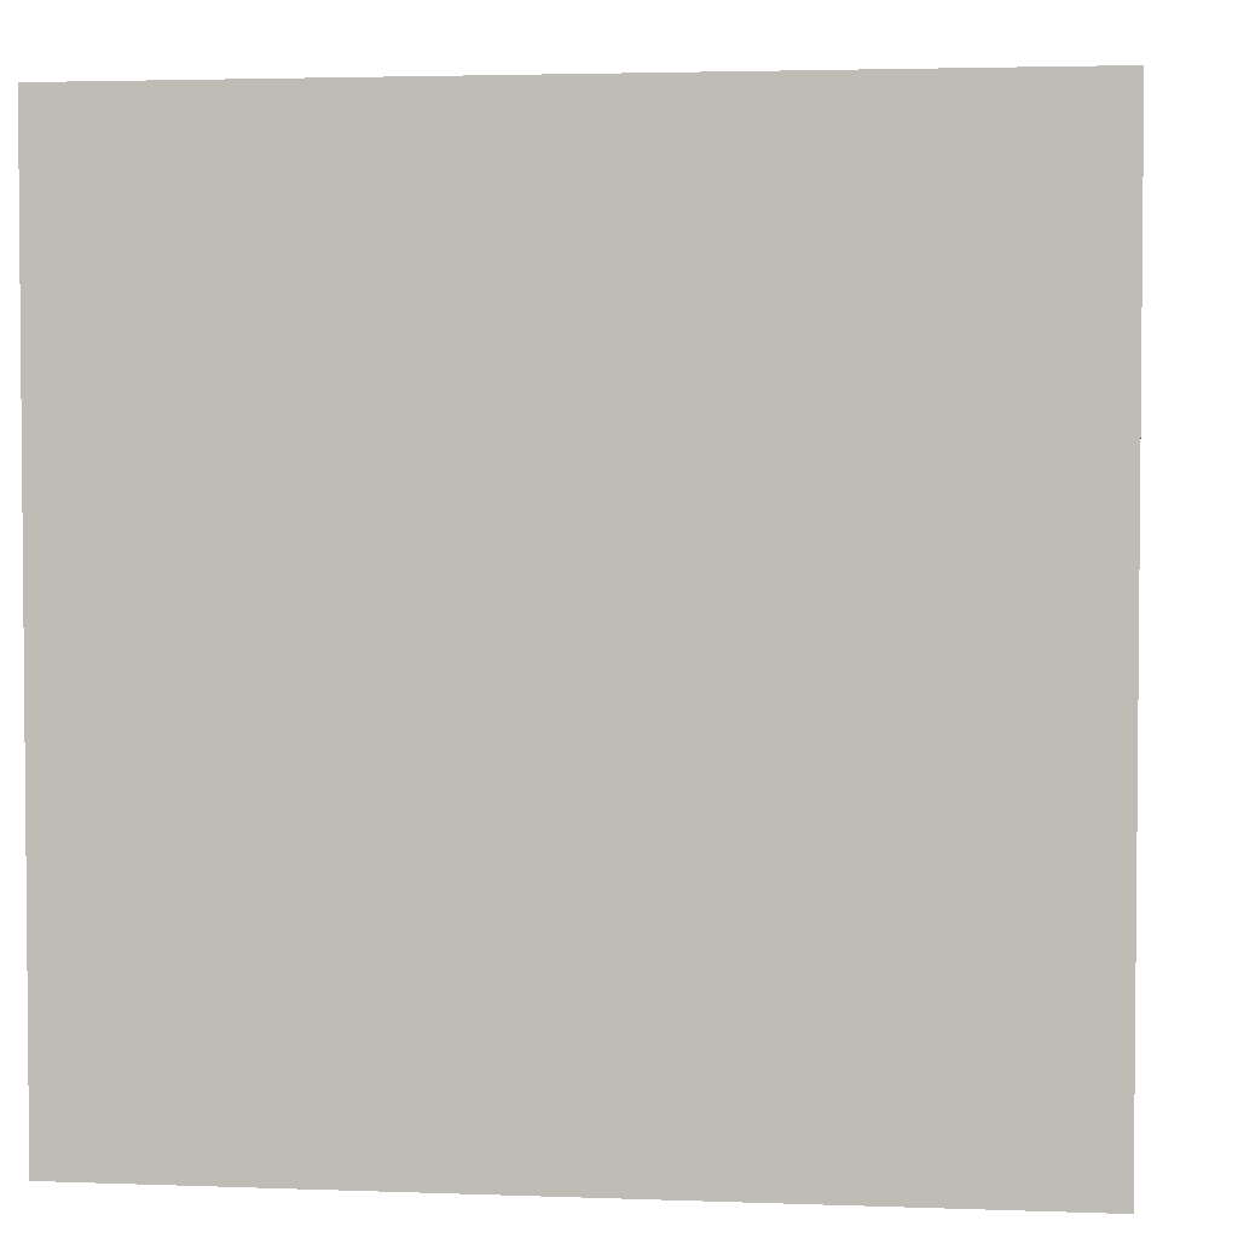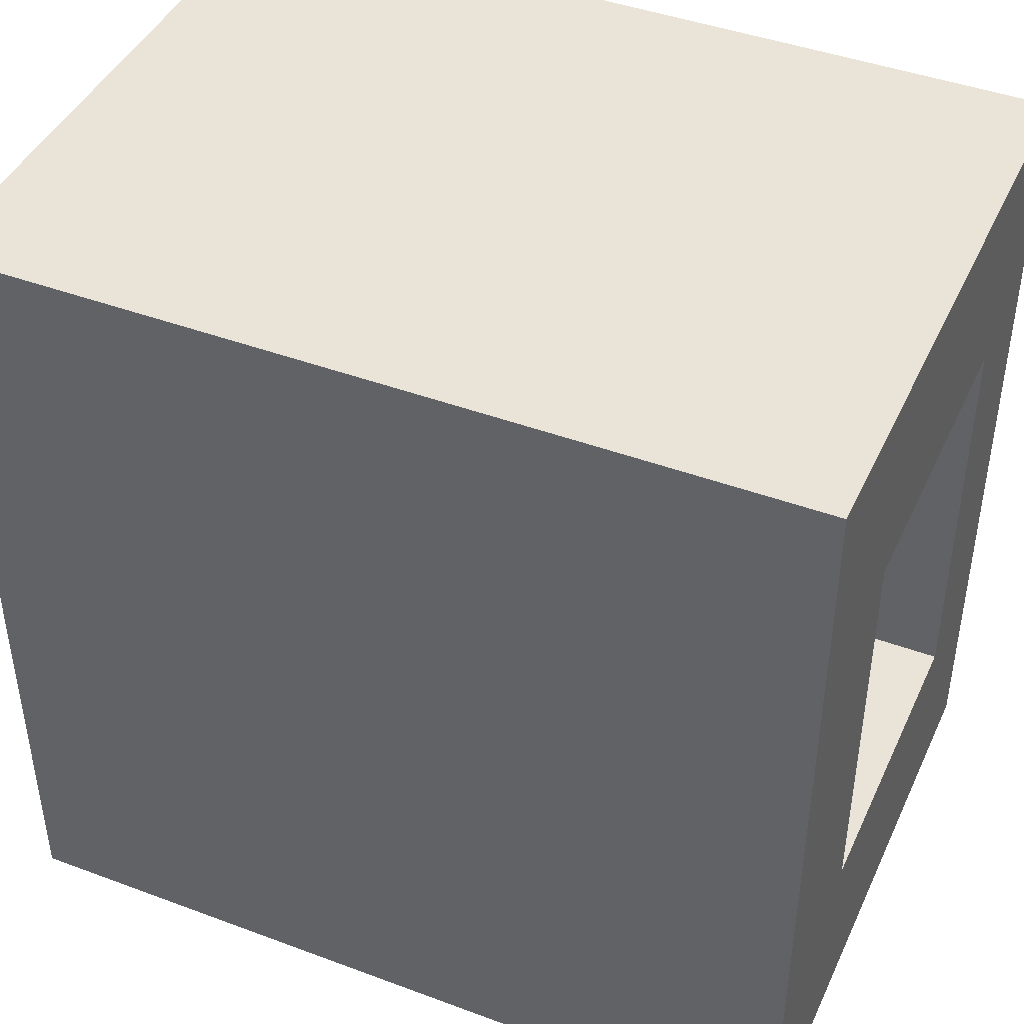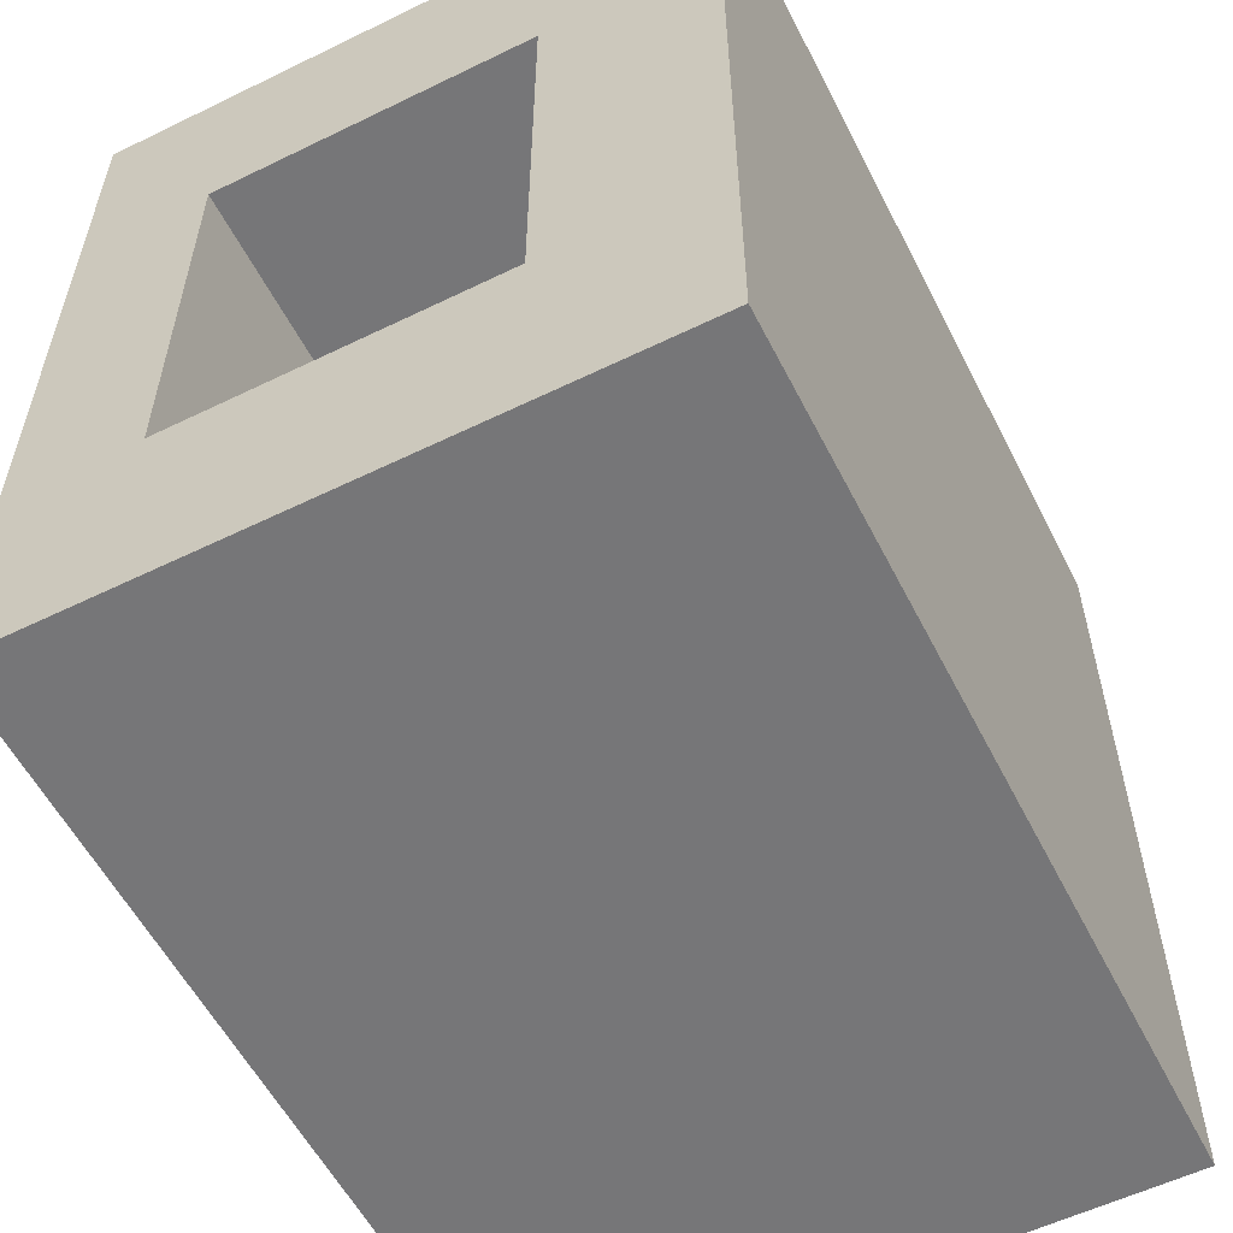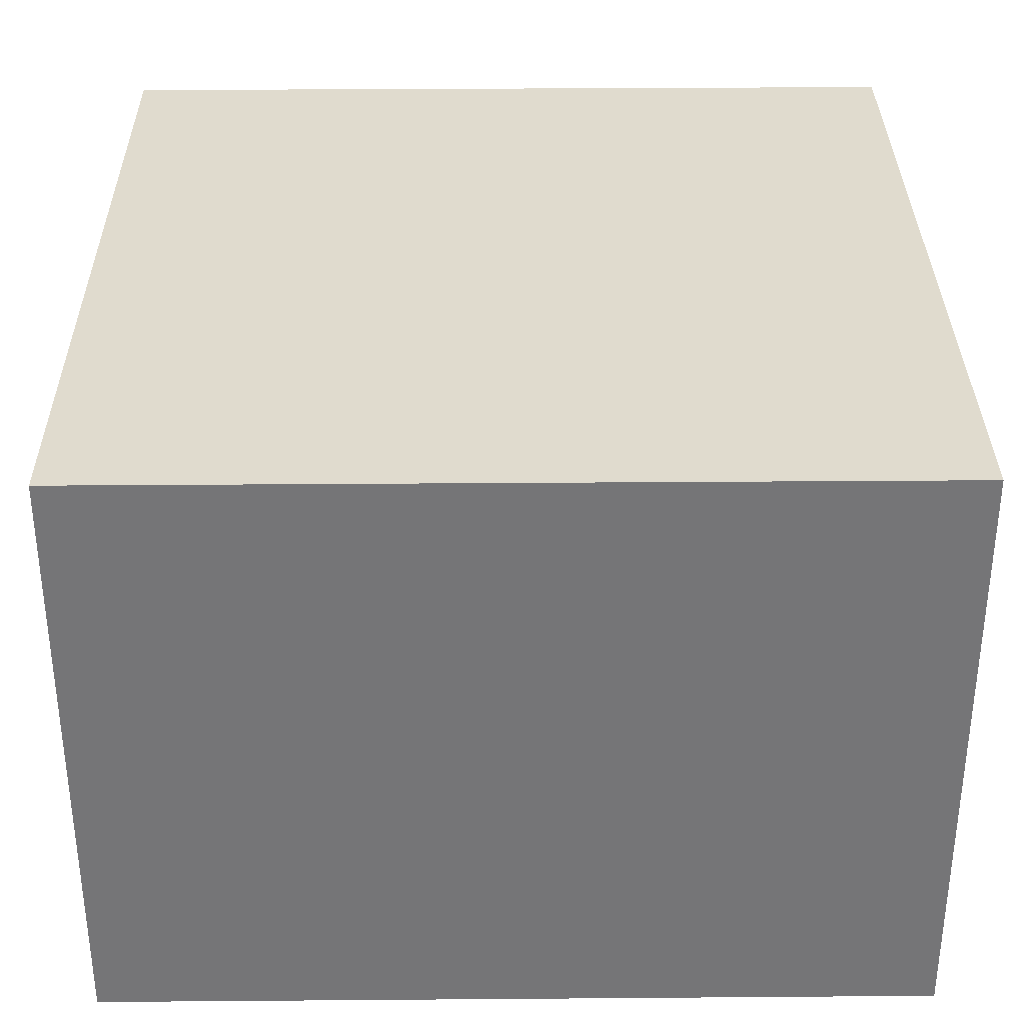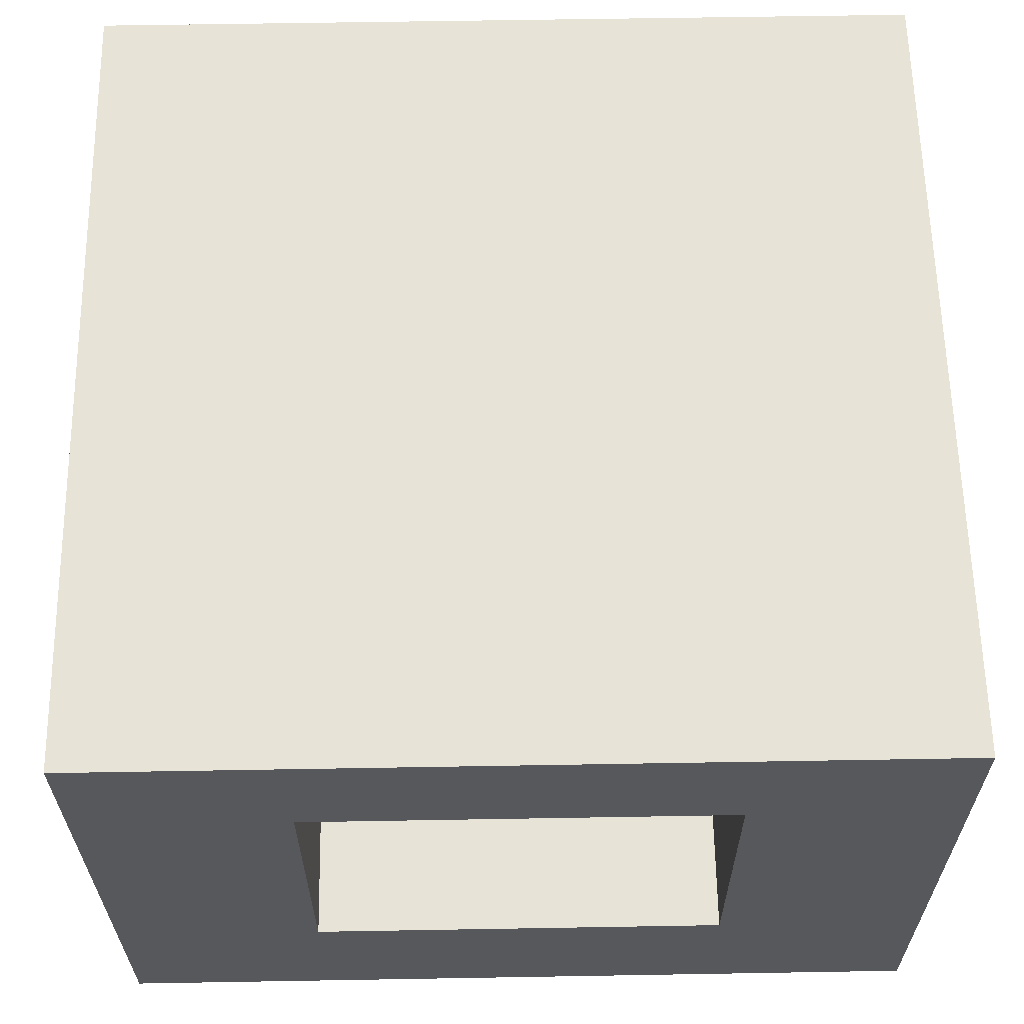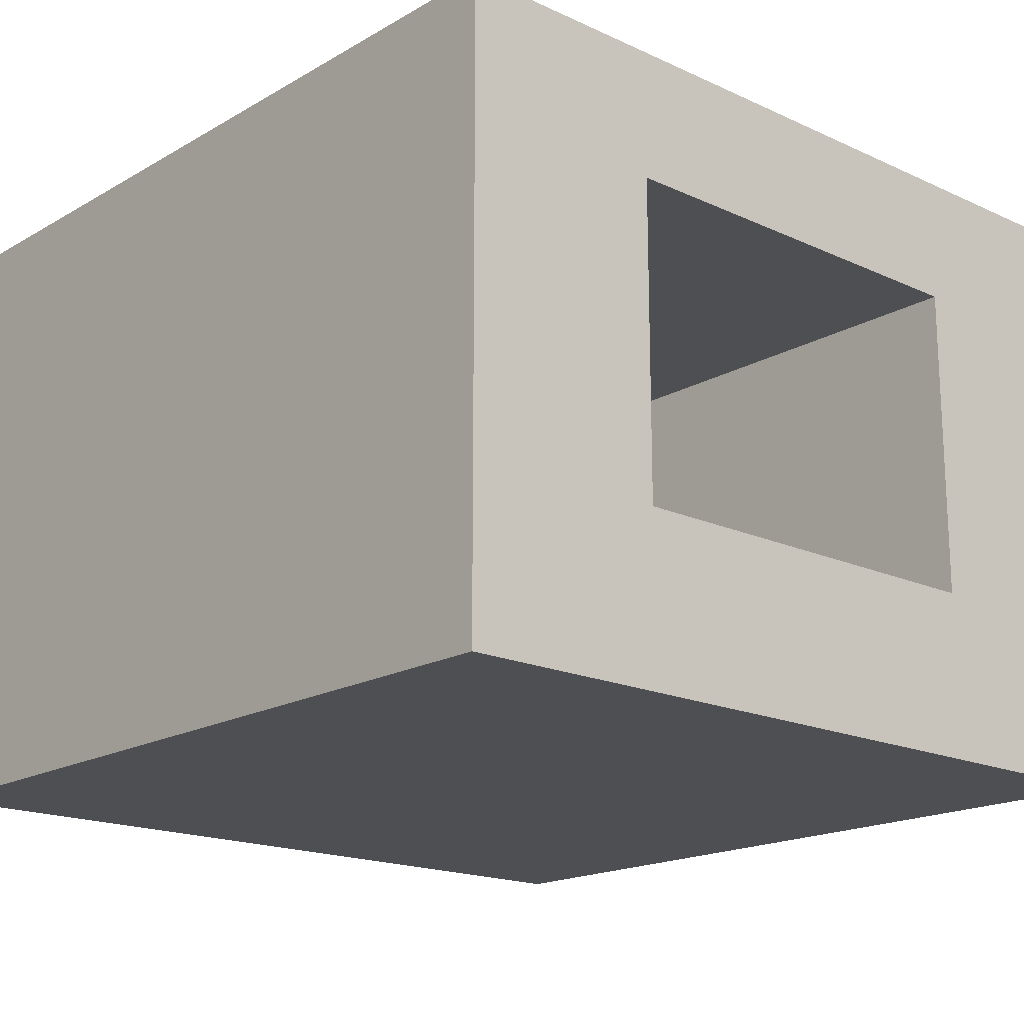
<metadata>
{"format":"obj","ext":"obj","renderer":"f3d","projection":"perspective","resolution":1024,"background":"white","views":[{"elev":3.1,"azim":-173.0,"up":"+Z"},{"elev":43.5,"azim":23.7,"up":"+Z"},{"elev":-56.9,"azim":-63.1,"up":"+Z"},{"elev":33.5,"azim":179.4,"up":"+Y"},{"elev":61.7,"azim":-91.0,"up":"+Y"},{"elev":-17.8,"azim":48.1,"up":"+Y"}]}
</metadata>
<code>
o roadTile_223.001
v -1.5 0.6 -0.75
v -1.5 0.3 -0.75
v -1.5 0.3 0.75
v -1.5 0.6 0.75
v -1.5 1.736 -0.75
v -1.5 0 -1.5
v -1.5 0 1.5
v -1.5 1.736 0.75
v -1.5 2.2 1.5
v -1.5 2.2 -1.5
v 1.5 2.2 1.5
v 1.5 2.2 -1.5
v 1.5 0 1.5
v 1.5 0.3 0.75
v 1.5 0 -1.5
v 1.5 1.736 -0.75
v 1.5 1.736 0.75
v 1.5 0.6 0.75
v 1.5 0.3 -0.75
v 1.5 0.6 -0.75
f 1 2 3 4
f 18 14 19 20
f 18 20 1 4
f 5 2 1
f 6 2 5
f 6 3 2
f 7 3 6
f 3 7 4
f 4 7 8
f 9 8 7
f 8 9 10
f 9 11 12 10
f 13 11 9 7
f 13 14 11
f 14 13 15
f 6 15 13 7
f 12 15 6 10
f 12 16 15
f 12 17 16
f 11 17 12
f 17 11 14
f 17 14 18
f 14 15 19
f 19 15 20
f 20 15 16
f 20 16 5 1
f 17 8 5 16
f 4 8 17 18
f 8 10 5
f 6 5 10

</code>
